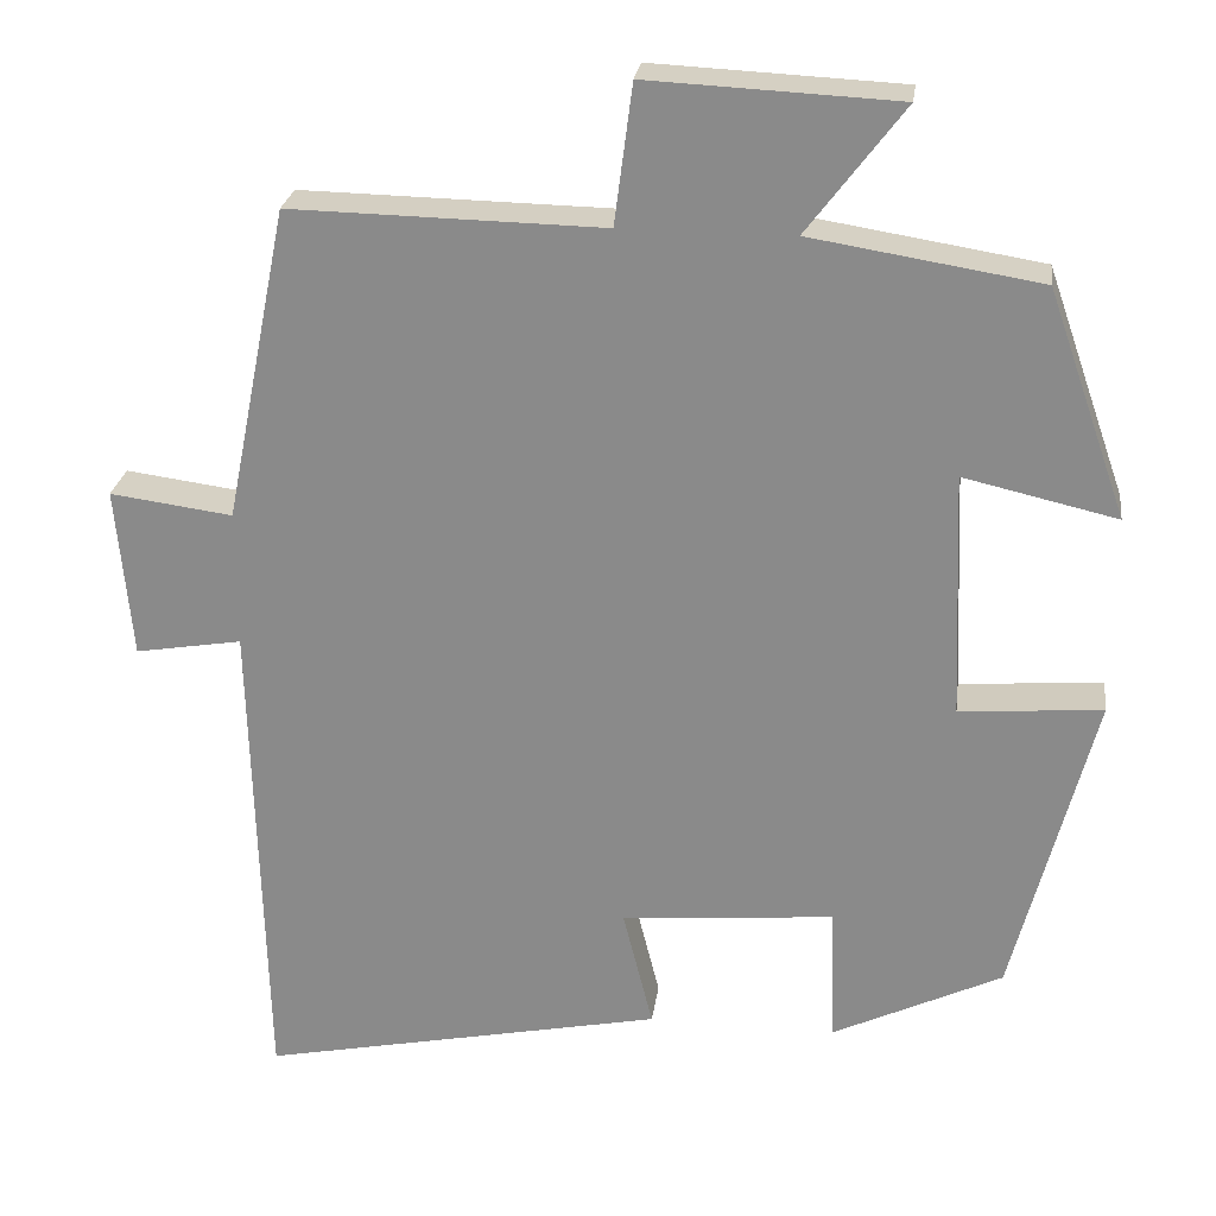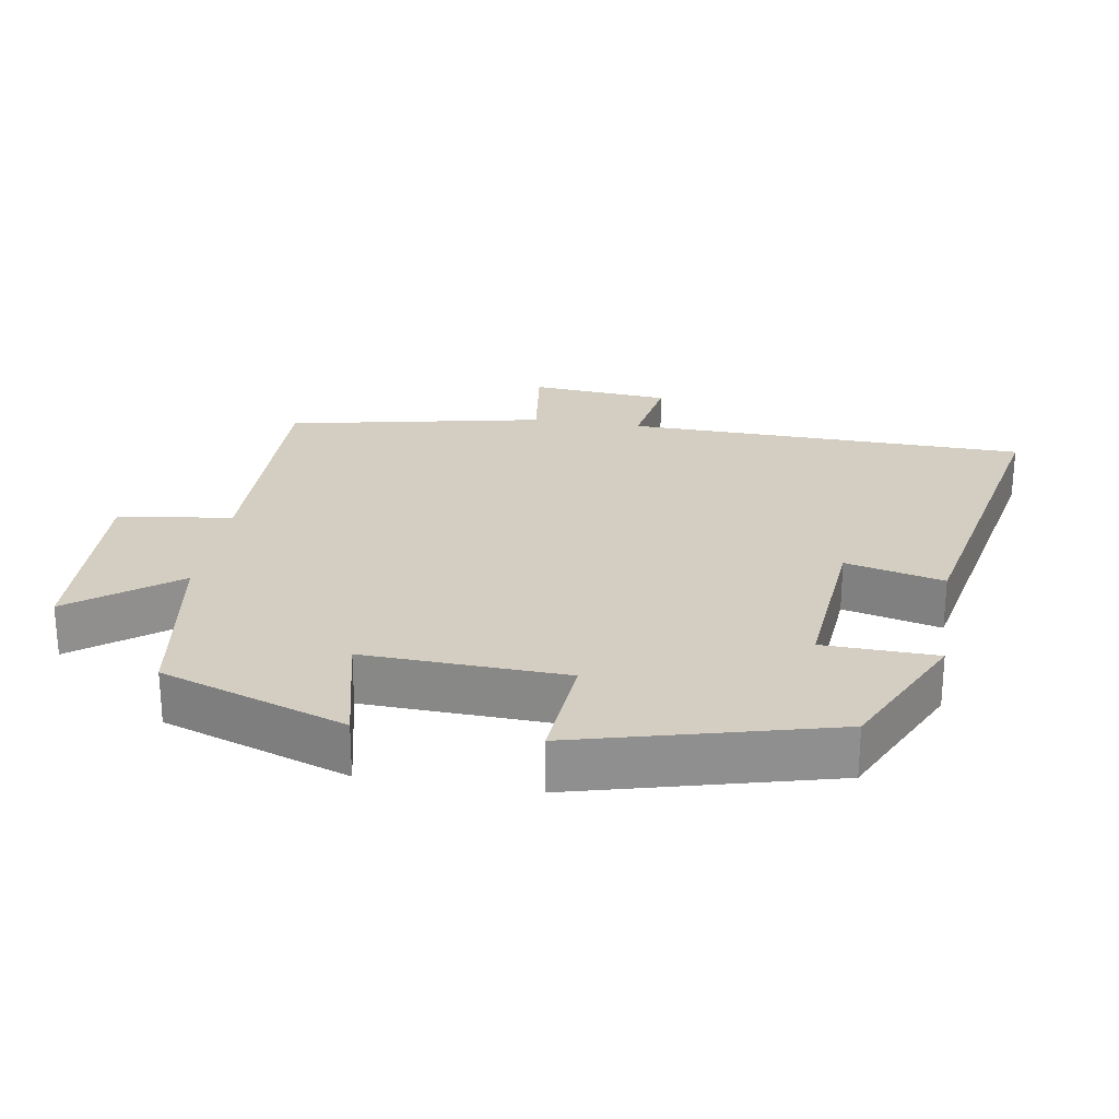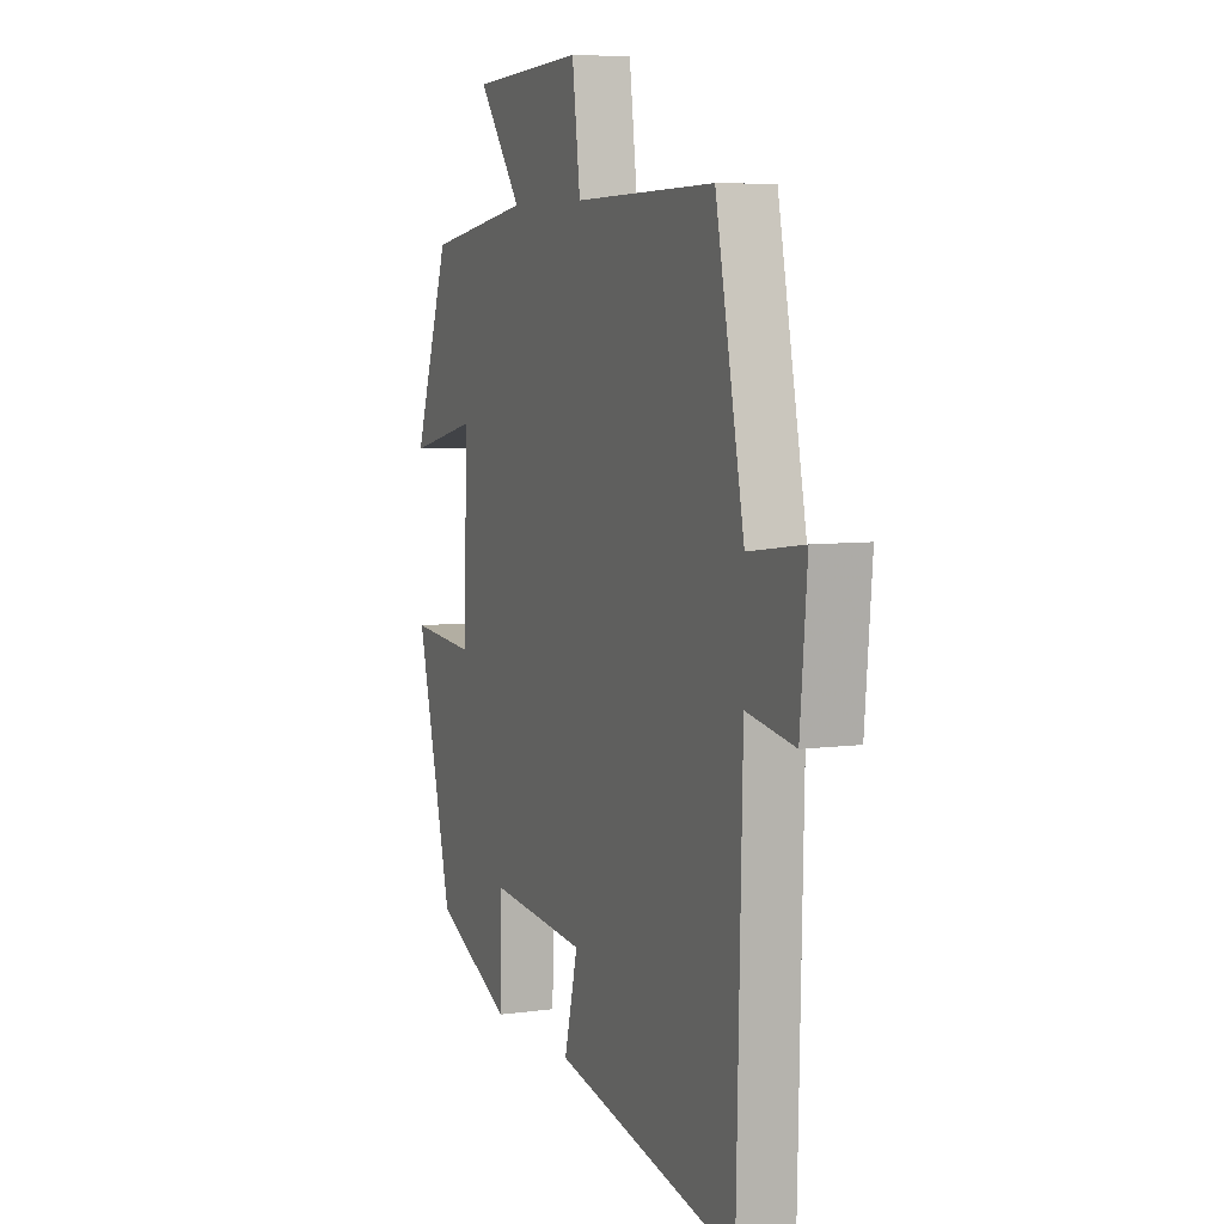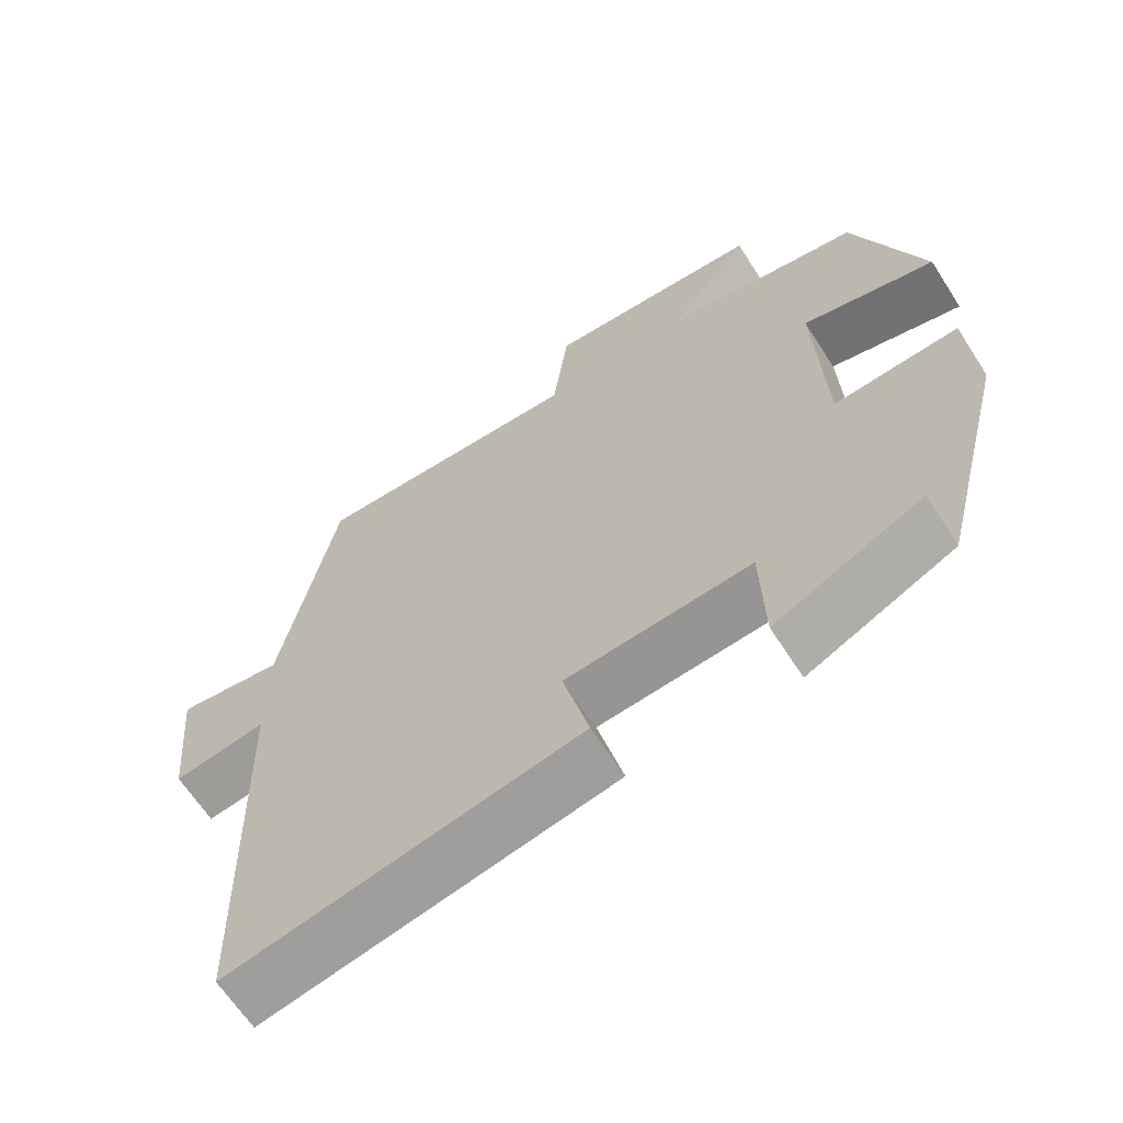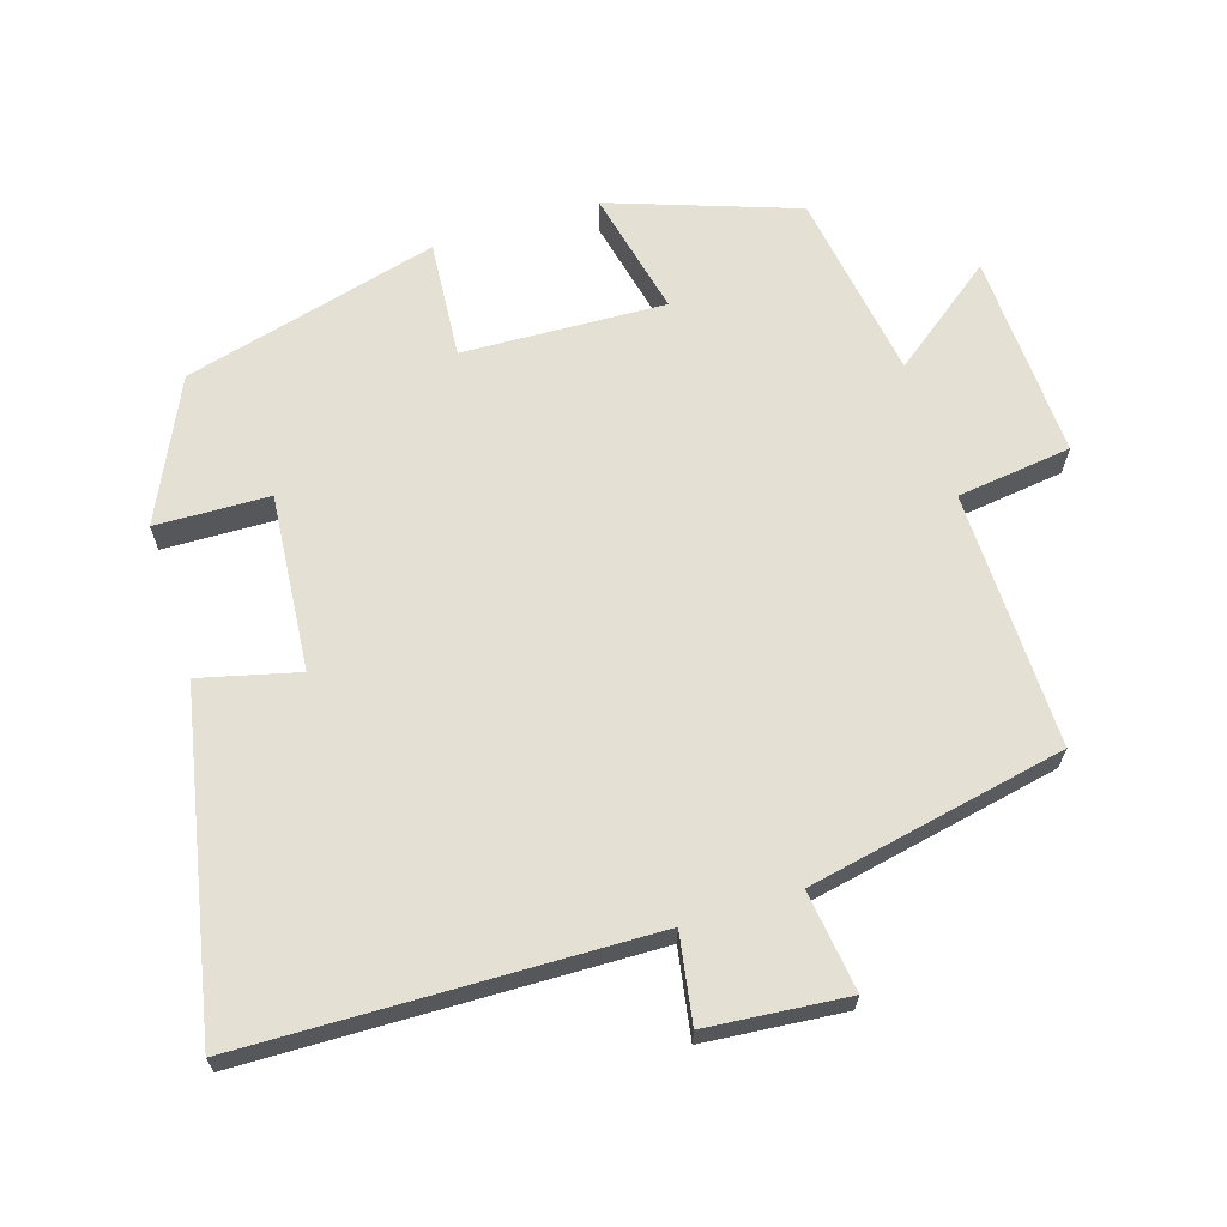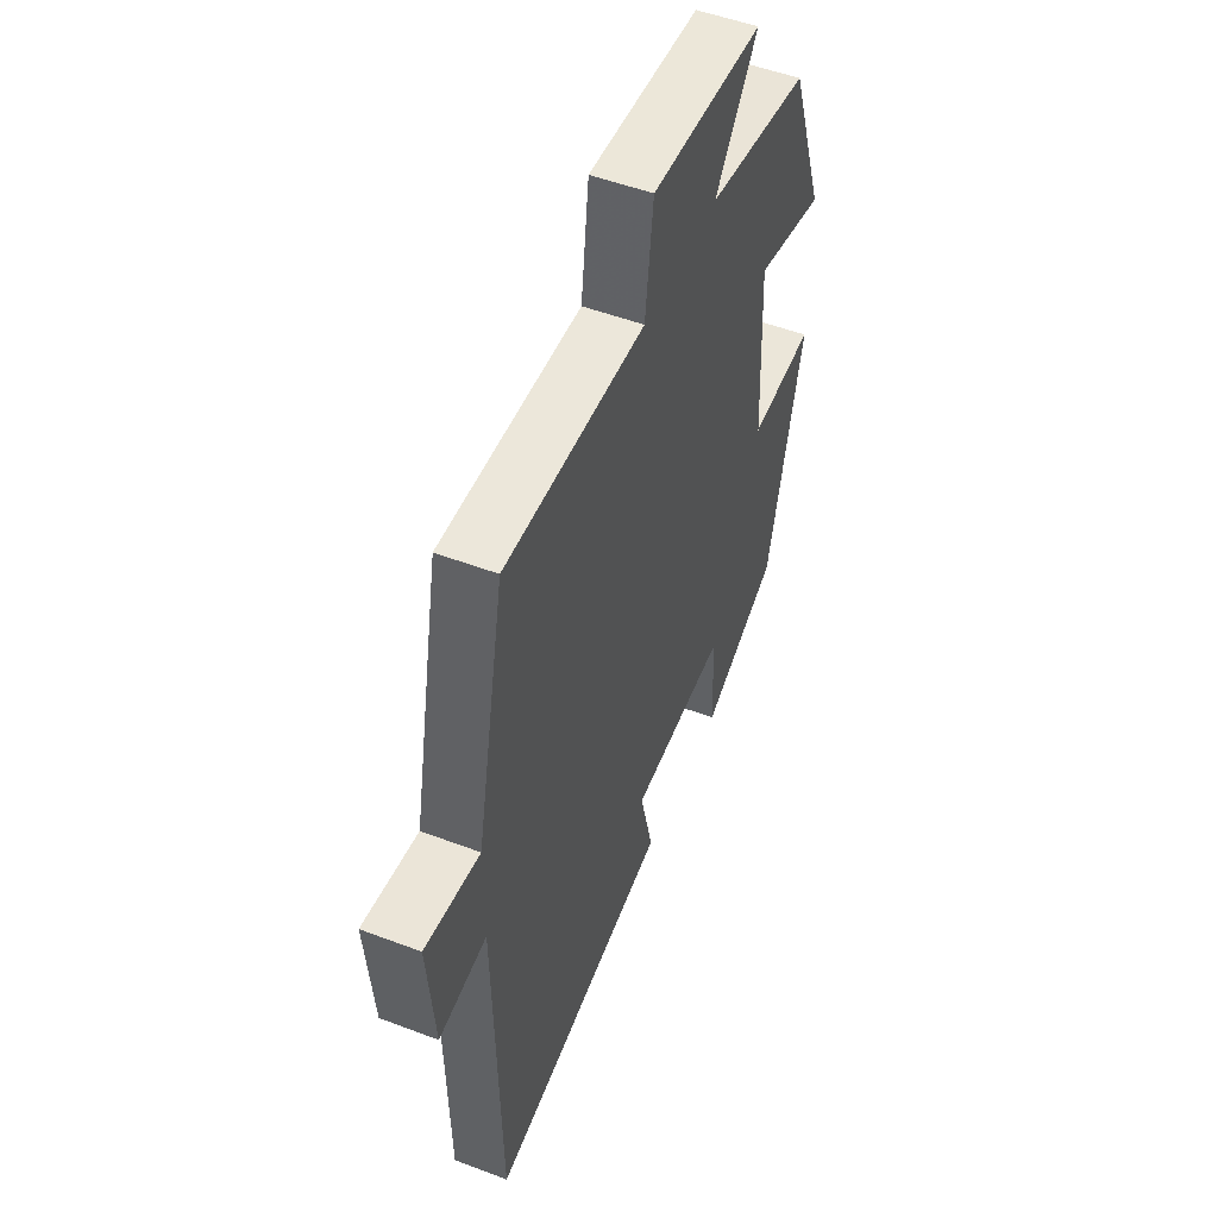
<metadata>
{"format":"obj","ext":"obj","renderer":"f3d","projection":"perspective","resolution":1024,"background":"white","views":[{"elev":25.2,"azim":7.6,"up":"+Z"},{"elev":25.0,"azim":99.2,"up":"+Y"},{"elev":6.4,"azim":-112.6,"up":"+Z"},{"elev":-64.4,"azim":32.7,"up":"+Z"},{"elev":66.1,"azim":-107.4,"up":"+Y"},{"elev":51.0,"azim":-67.5,"up":"+Z"}]}
</metadata>
<code>
v -0.486 0.07 -0.596
v -0.5 0.07 -0.02
v -0.625 0.07 -0.041
v -0.643 0.07 0.159
v -0.5 0.07 0.14
v -0.426 0.07 0.507
v -0.061 0.07 0.5
v -0.04 0.07 0.663
v 0.252 0.07 0.649
v 0.139 0.07 0.5
v 0.407 0.07 0.457
v 0.5 0.07 0.192
v 0.321 0.07 0.233
v 0.333 0.07 -0.055
v 0.5 0.07 -0.042
v 0.406 0.07 -0.405
v 0.207 0.07 -0.5
v 0.202 0.07 -0.338
v -0.048 0.07 -0.36
v -0.013 0.07 -0.5
v -0.486 0 -0.596
v -0.5 0 -0.02
v -0.625 0 -0.041
v -0.643 0 0.159
v -0.5 0 0.14
v -0.426 0 0.507
v -0.061 0 0.5
v -0.04 0 0.663
v 0.252 0 0.649
v 0.139 0 0.5
v 0.407 0 0.457
v 0.5 0 0.192
v 0.321 0 0.233
v 0.333 0 -0.055
v 0.5 0 -0.042
v 0.406 0 -0.405
v 0.207 0 -0.5
v 0.202 0 -0.338
v -0.048 0 -0.36
v -0.013 0 -0.5
f 19 20 1 2
f 18 19 2
f 16 17 18
f 15 16 18
f 14 15 18
f 13 14 18 2
f 10 11 12 13
f 10 13 2 3
f 7 8 9 10
f 7 10 3
f 5 6 7
f 5 7 3
f 3 4 5
f 22 21 40 39
f 22 39 38
f 38 37 36
f 38 36 35
f 38 35 34
f 22 38 34 33
f 33 32 31 30
f 23 22 33 30
f 30 29 28 27
f 23 30 27
f 27 26 25
f 23 27 25
f 25 24 23
f 1 21 22 2
f 2 22 23 3
f 3 23 24 4
f 4 24 25 5
f 5 25 26 6
f 6 26 27 7
f 7 27 28 8
f 8 28 29 9
f 9 29 30 10
f 10 30 31 11
f 11 31 32 12
f 12 32 33 13
f 13 33 34 14
f 14 34 35 15
f 15 35 36 16
f 16 36 37 17
f 17 37 38 18
f 18 38 39 19
f 19 39 40 20
f 20 40 21 1

</code>
